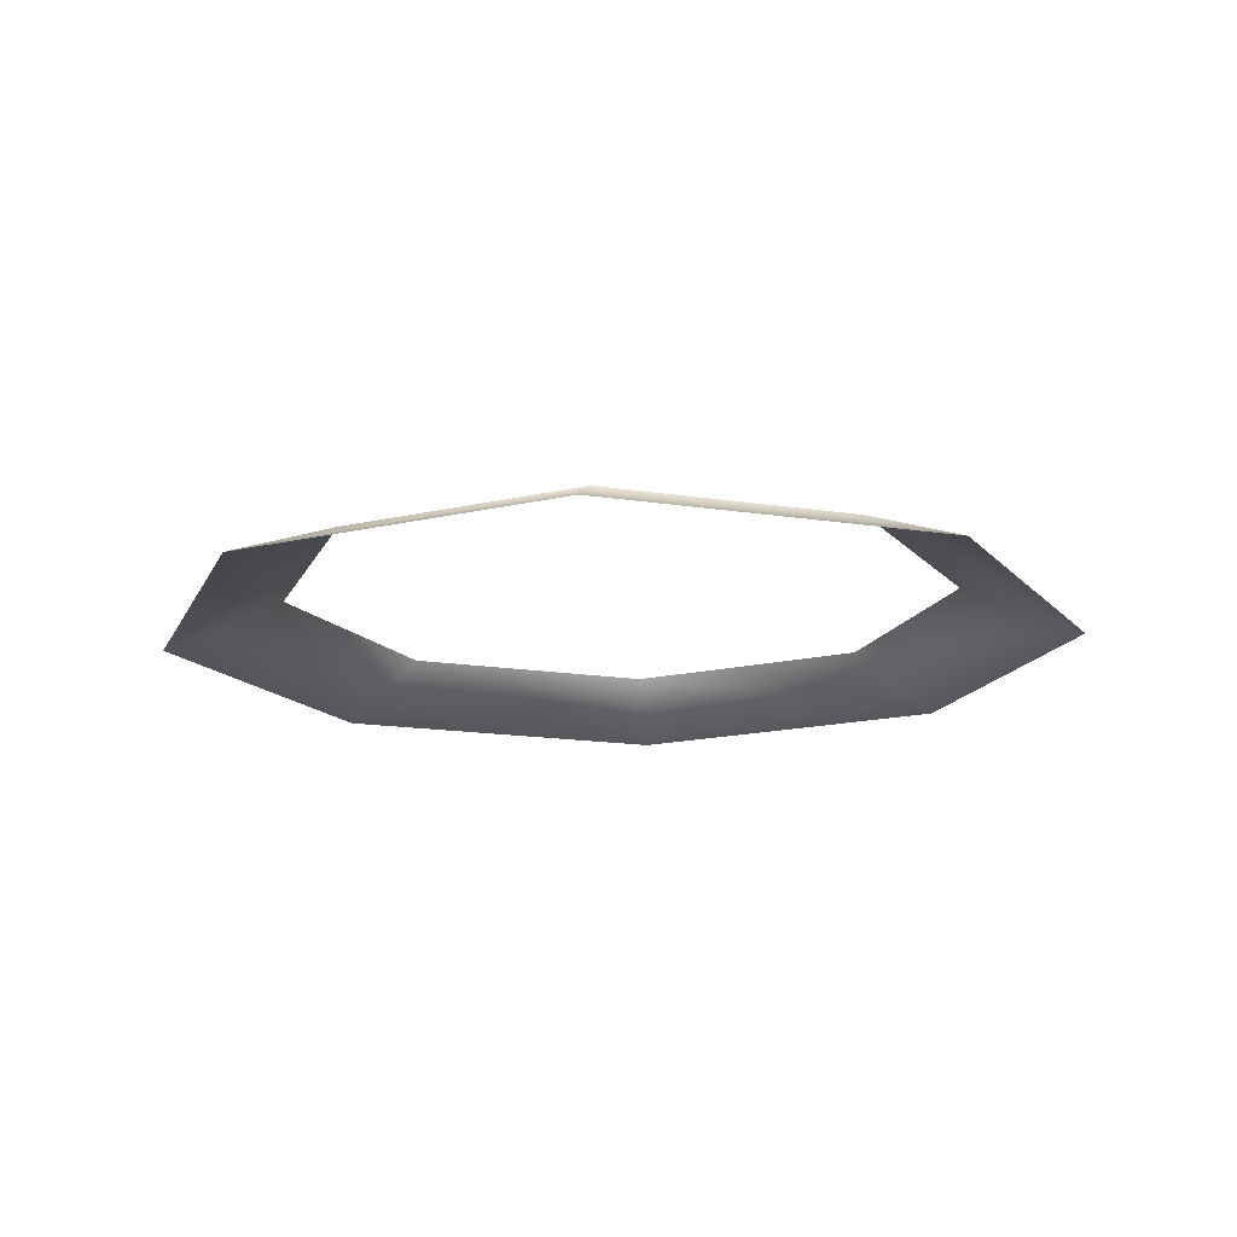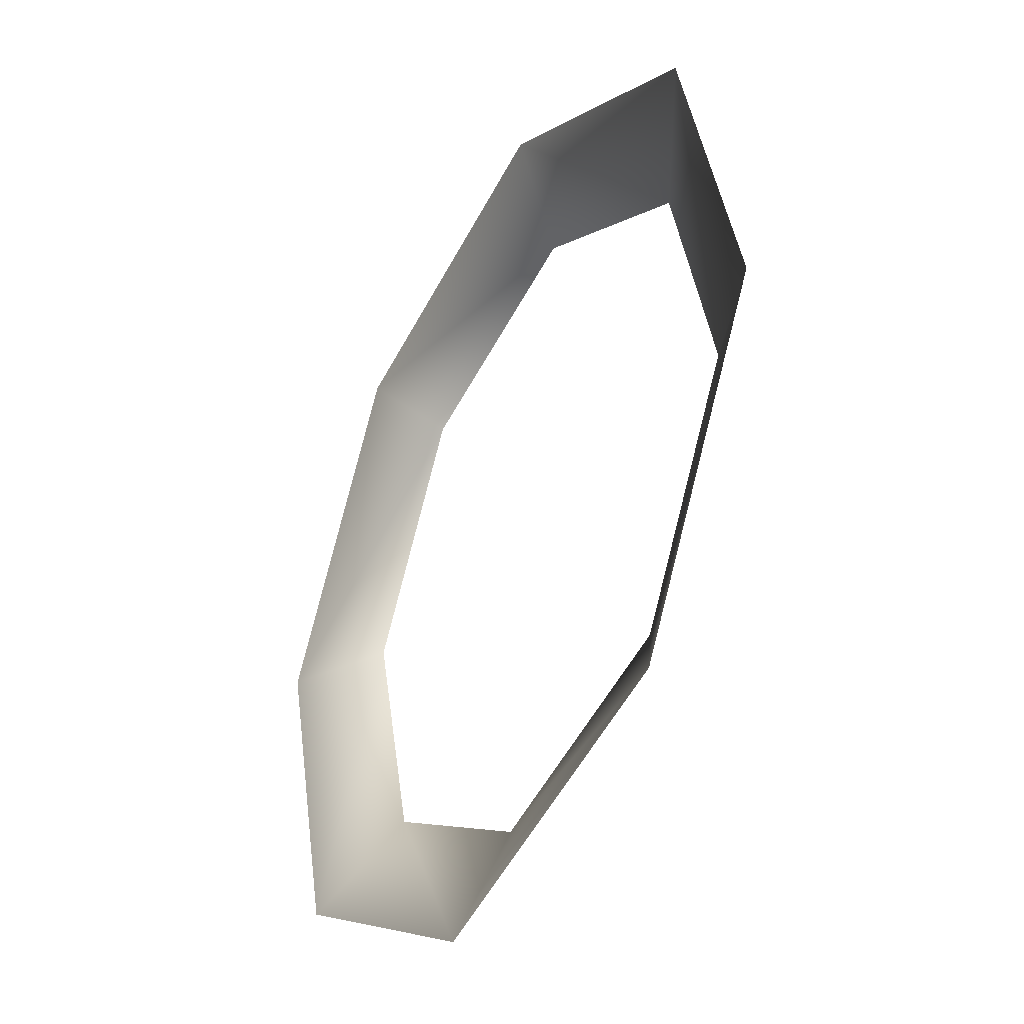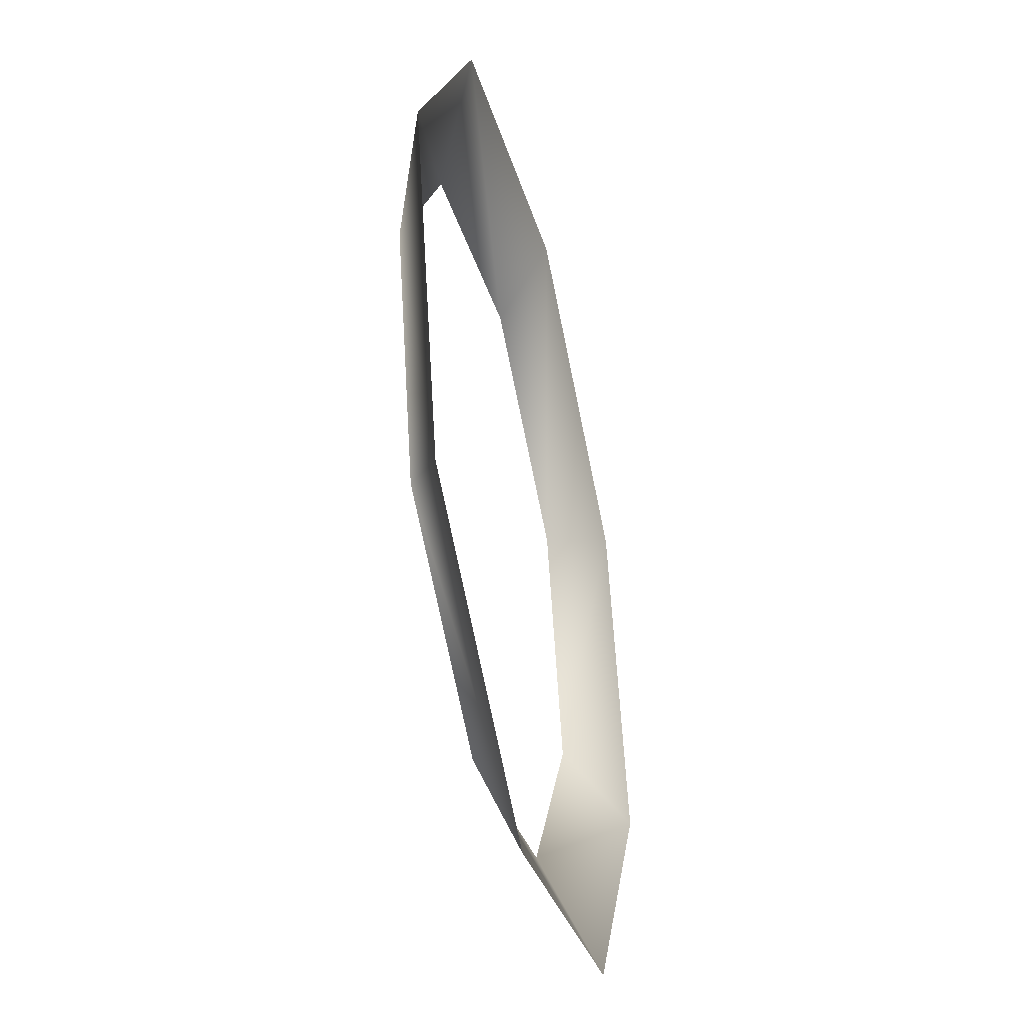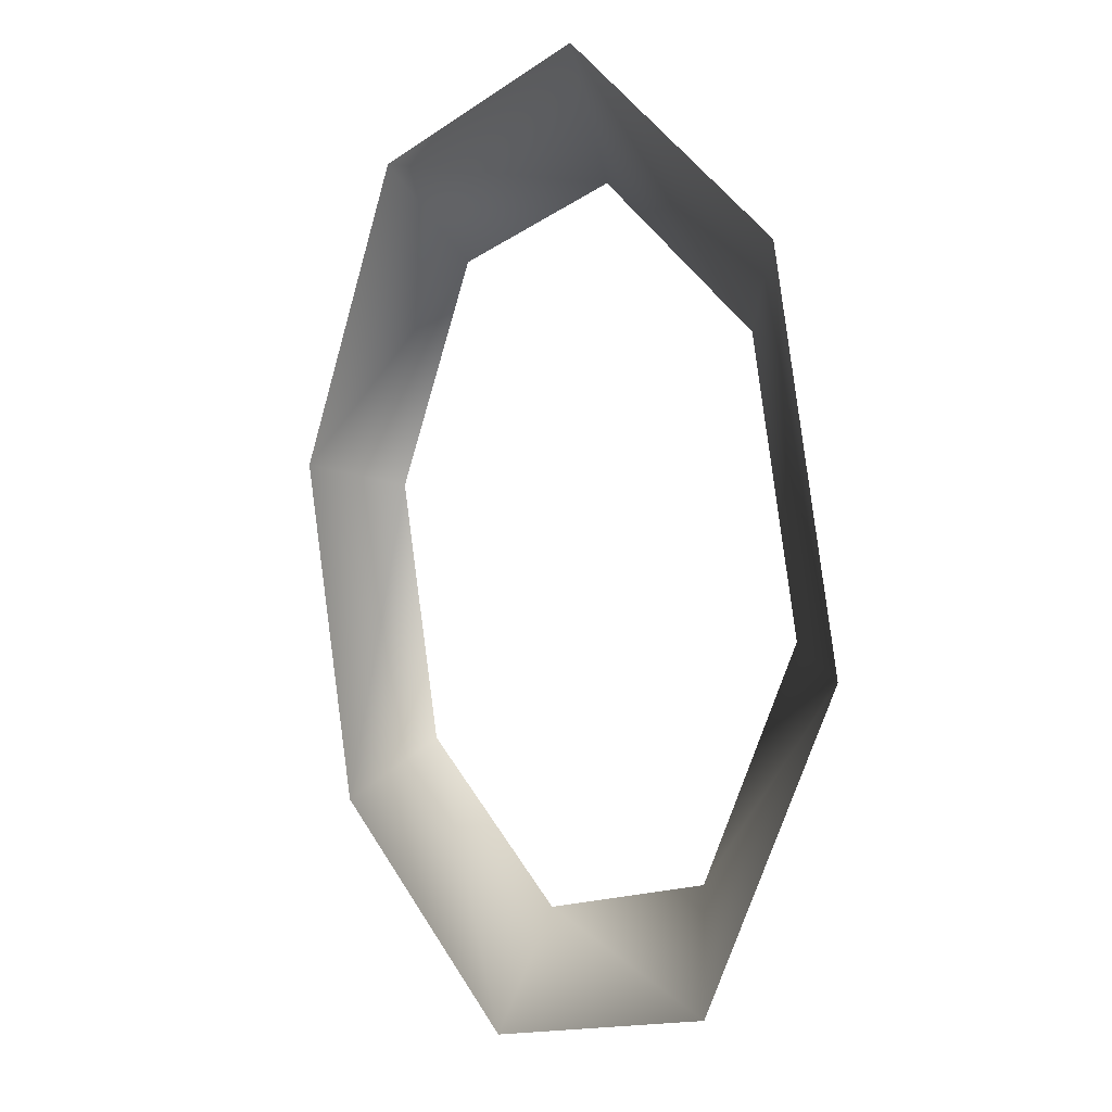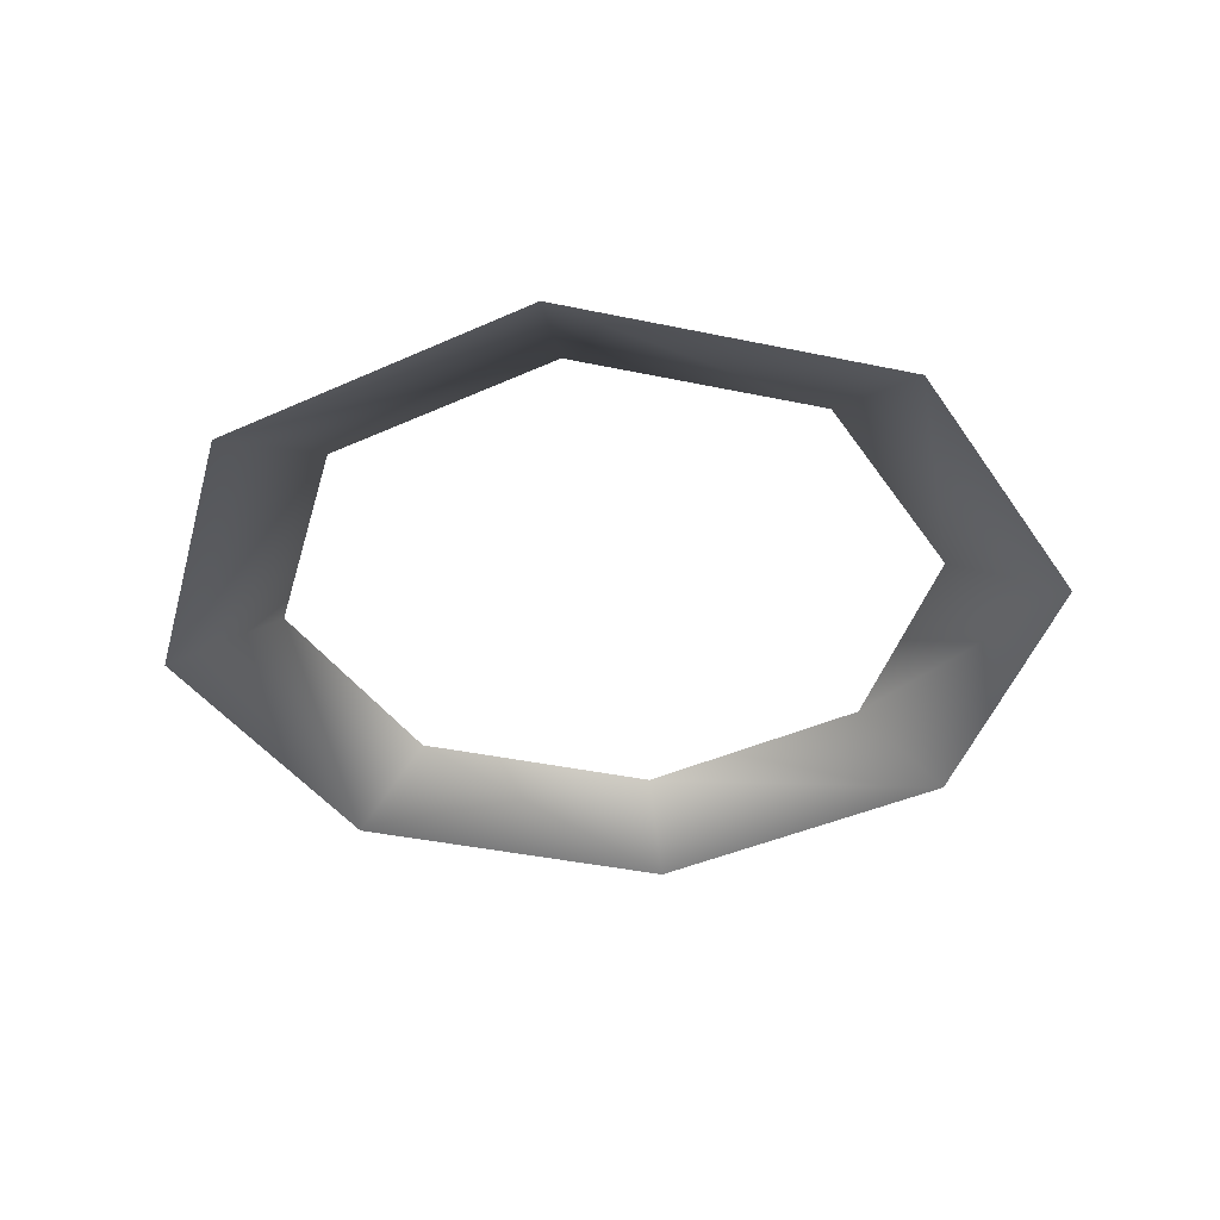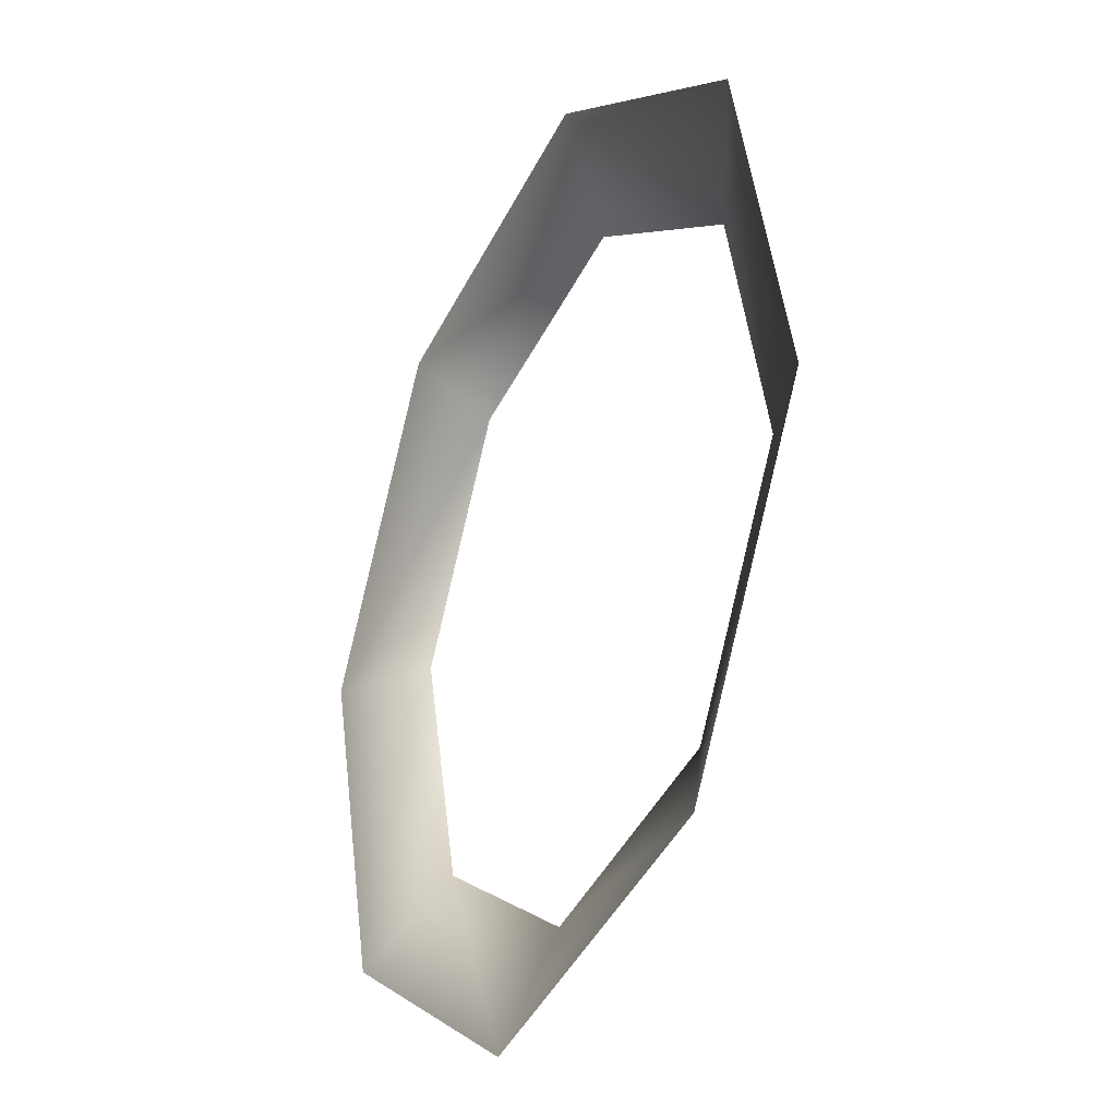
<metadata>
{"format":"obj","ext":"obj","renderer":"f3d","projection":"perspective","resolution":1024,"background":"white","views":[{"elev":-15.8,"azim":102.1,"up":"+Y"},{"elev":-38.7,"azim":61.1,"up":"+Z"},{"elev":-42.6,"azim":-76.5,"up":"+Z"},{"elev":4.8,"azim":58.6,"up":"+Z"},{"elev":-38.7,"azim":-29.5,"up":"+Y"},{"elev":-29.4,"azim":63.2,"up":"+Z"}]}
</metadata>
<code>
g r_Blender998383
v -8190 -554.3 1.023e+04
v -8165 -554.3 1.027e+04
v -8142 -563.6 1.027e+04
v -8176 -563.6 1.021e+04
v -8237 -554.3 1.022e+04
v -8241 -563.6 1.02e+04
v -8280 -554.3 1.024e+04
v -8298 -563.6 1.023e+04
v -8292 -554.3 1.029e+04
v -8315 -563.6 1.029e+04
v -8267 -554.3 1.033e+04
v -8315 -563.6 1.029e+04
v -8281 -563.6 1.035e+04
v -8267 -554.3 1.033e+04
v -8219 -554.3 1.035e+04
v -8216 -563.6 1.037e+04
v -8177 -554.3 1.032e+04
v -8159 -563.6 1.033e+04
v -8165 -554.3 1.027e+04
v -8177 -554.3 1.032e+04
v -8159 -563.6 1.033e+04
v -8142 -563.6 1.027e+04
f 21 19 20
f 19 21 22
f 2 3 1
f 4 1 3
f 1 4 5
f 6 5 4
f 5 6 7
f 8 7 6
f 7 8 9
f 10 9 8
f 9 10 11
f 18 17 16
f 15 16 17
f 16 15 13
f 14 13 15
f 13 14 12

</code>
